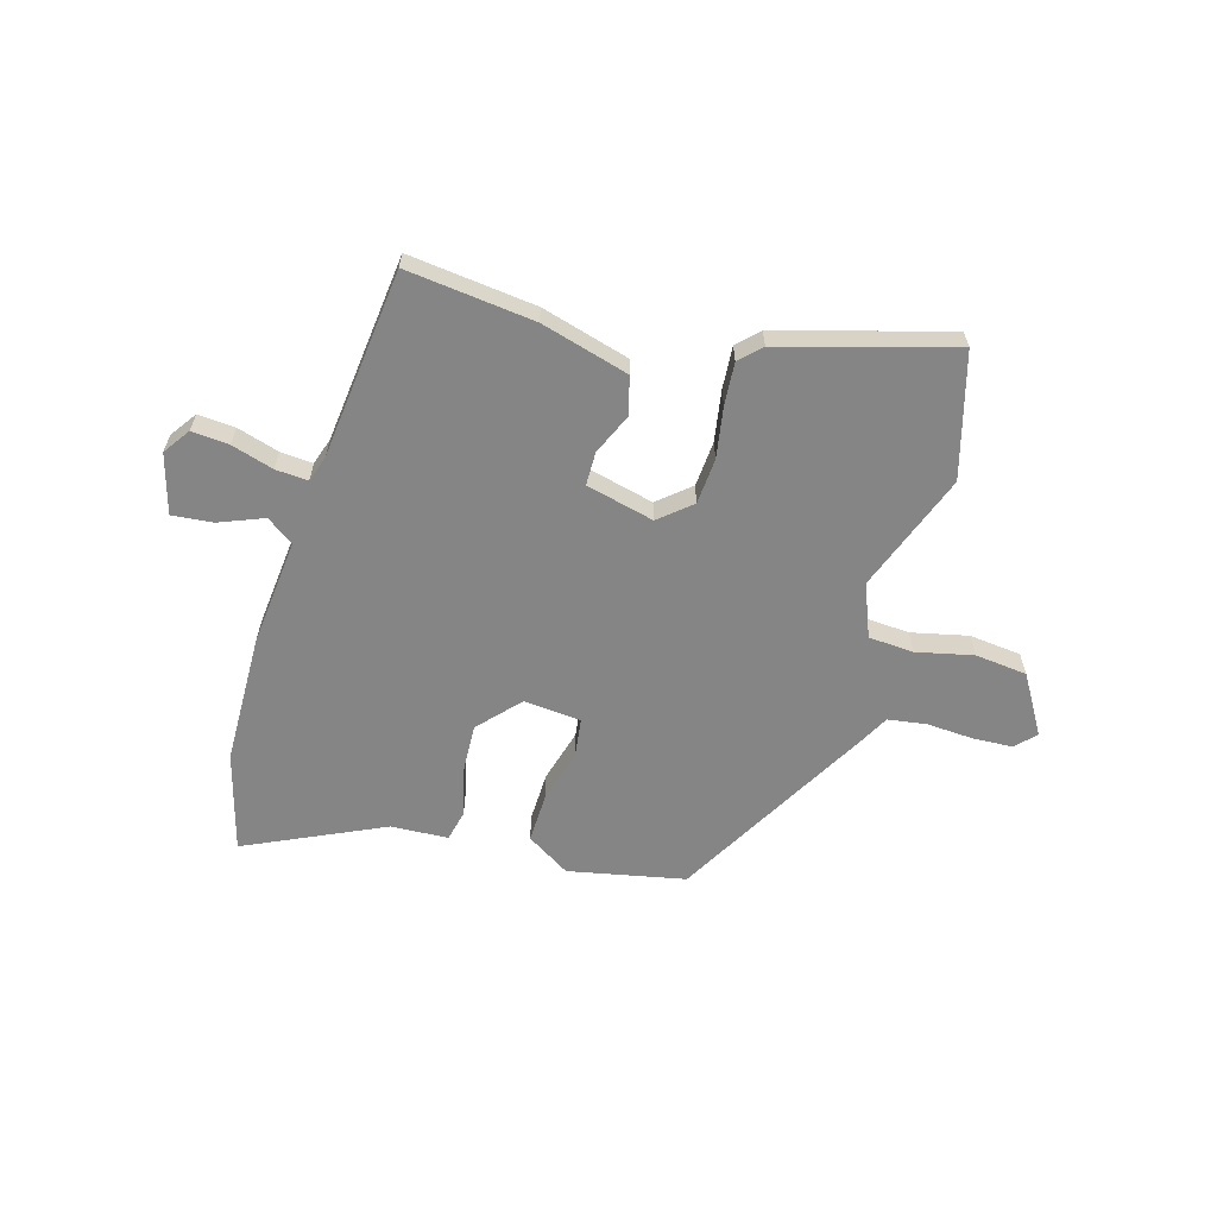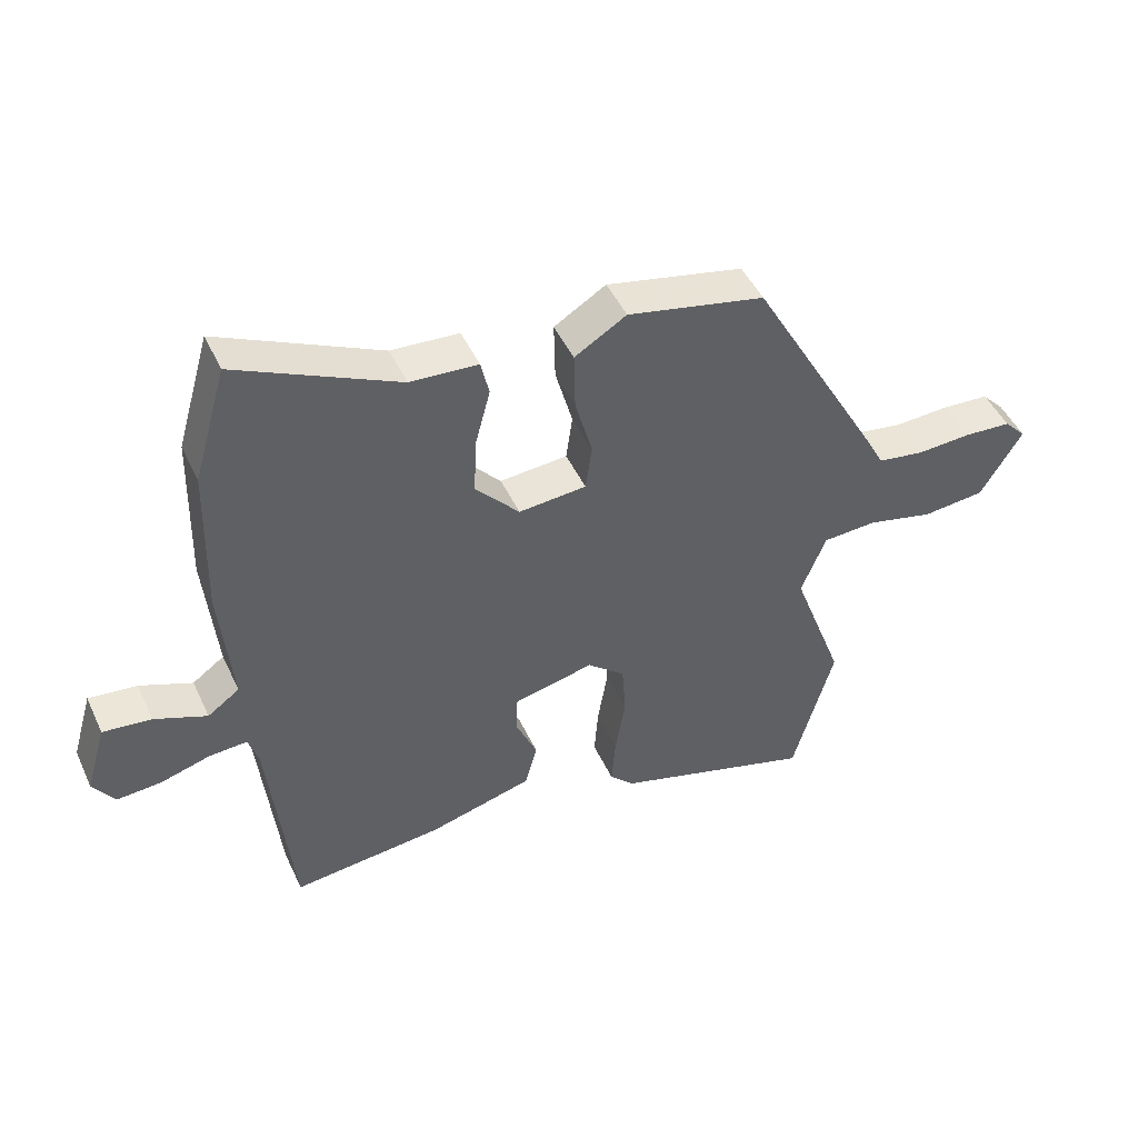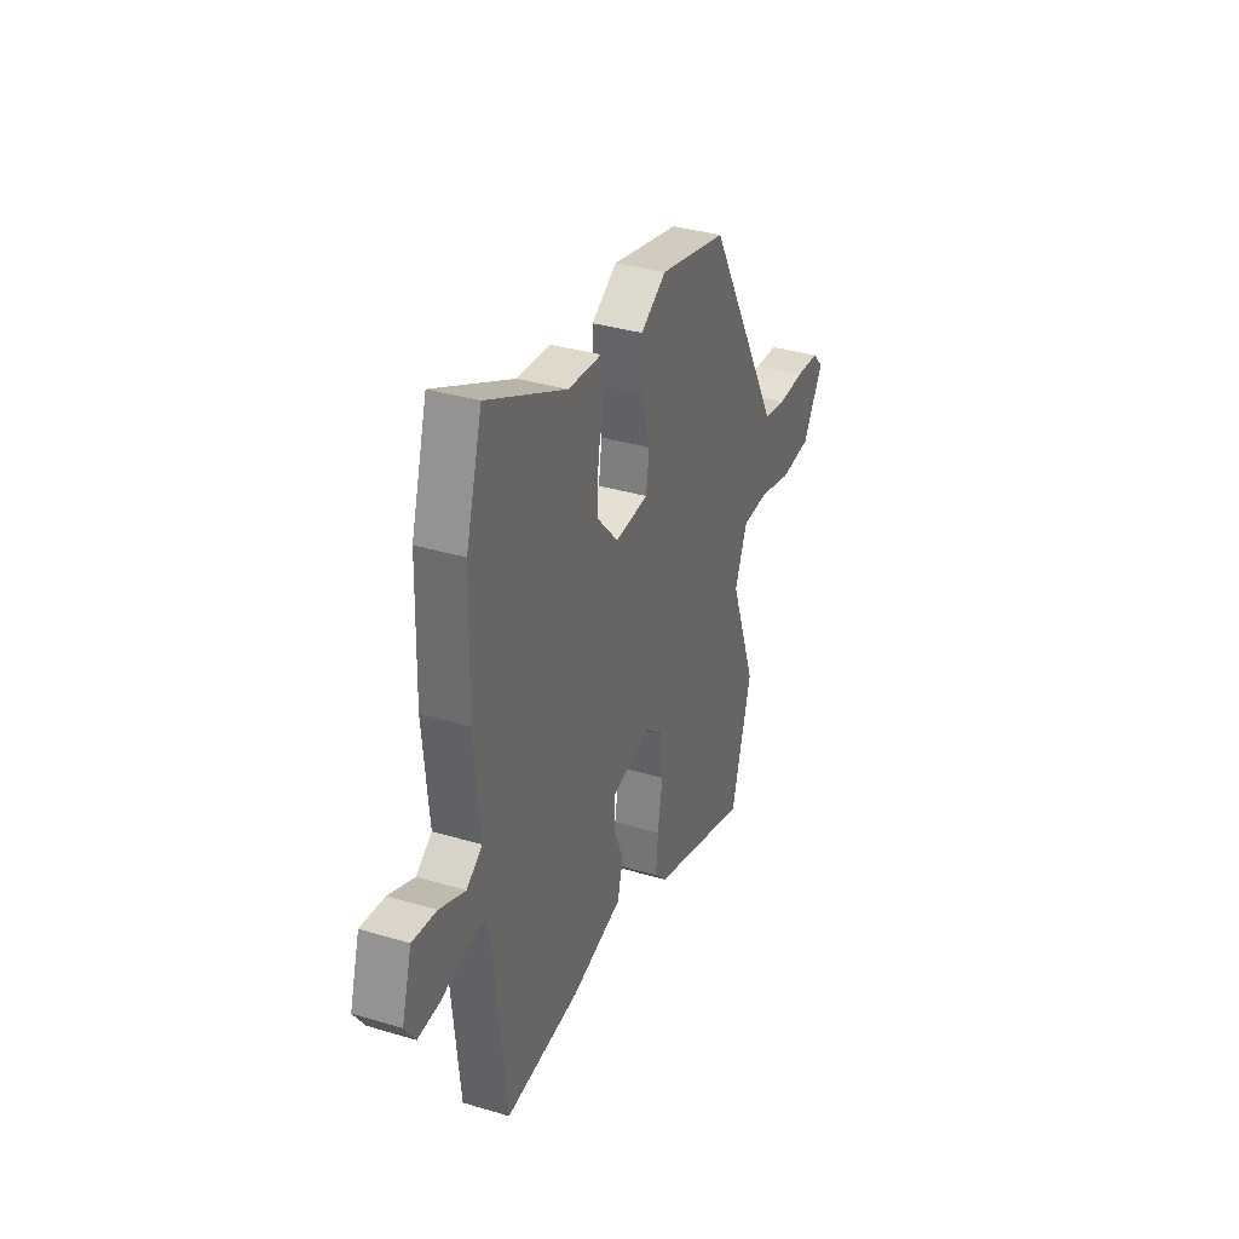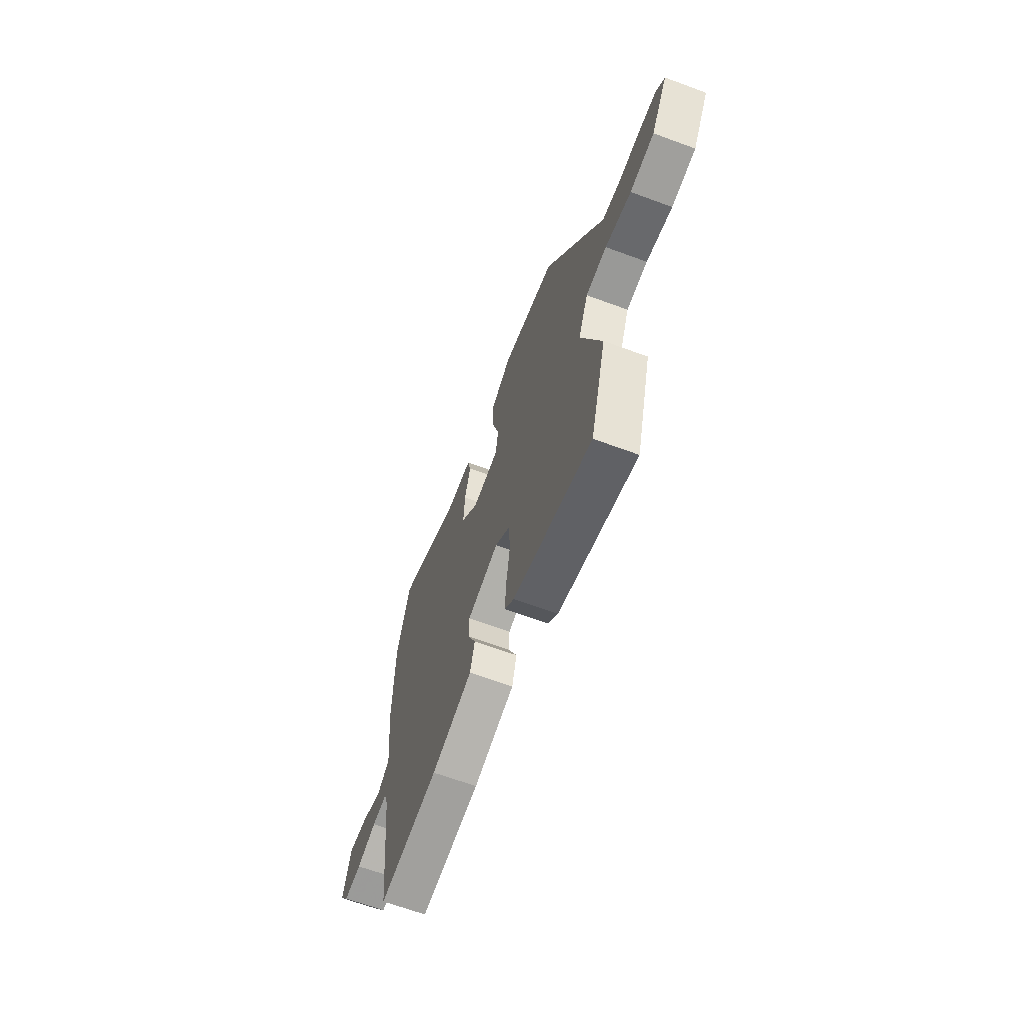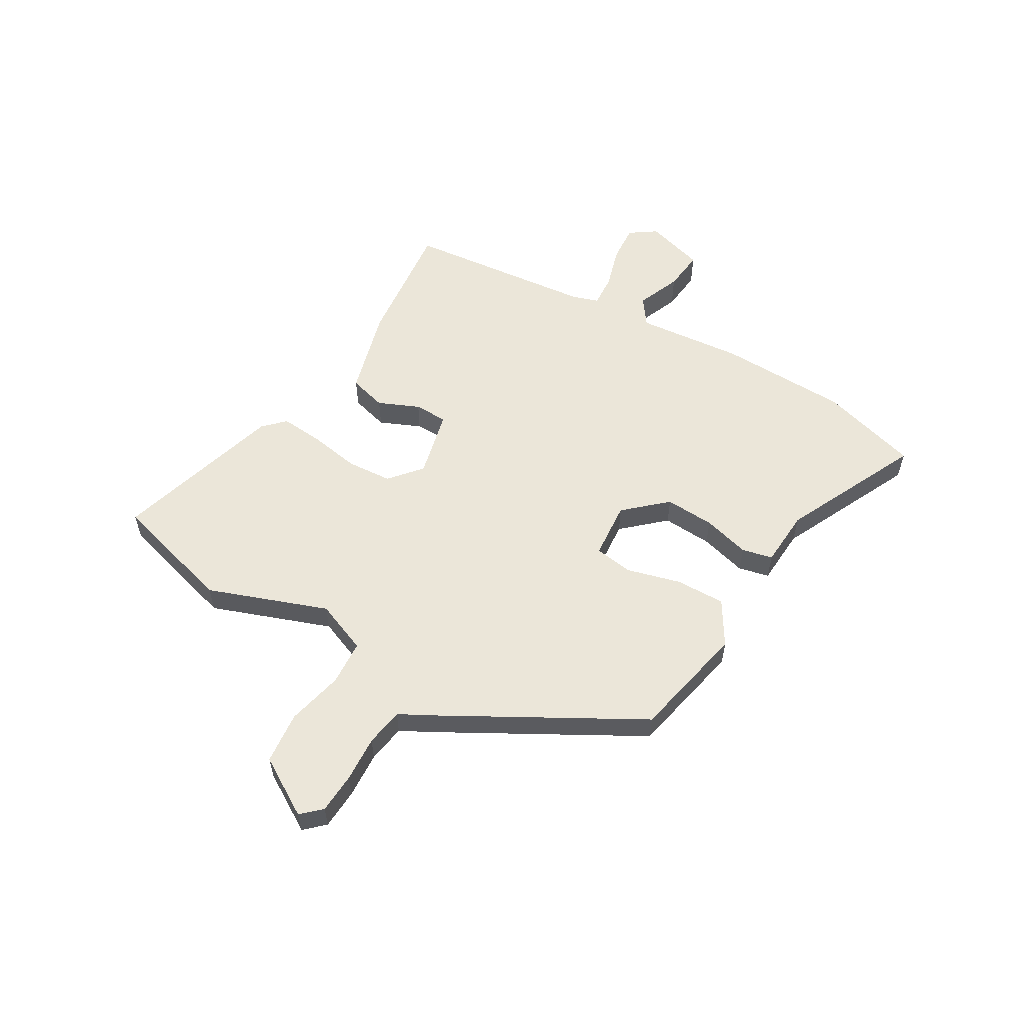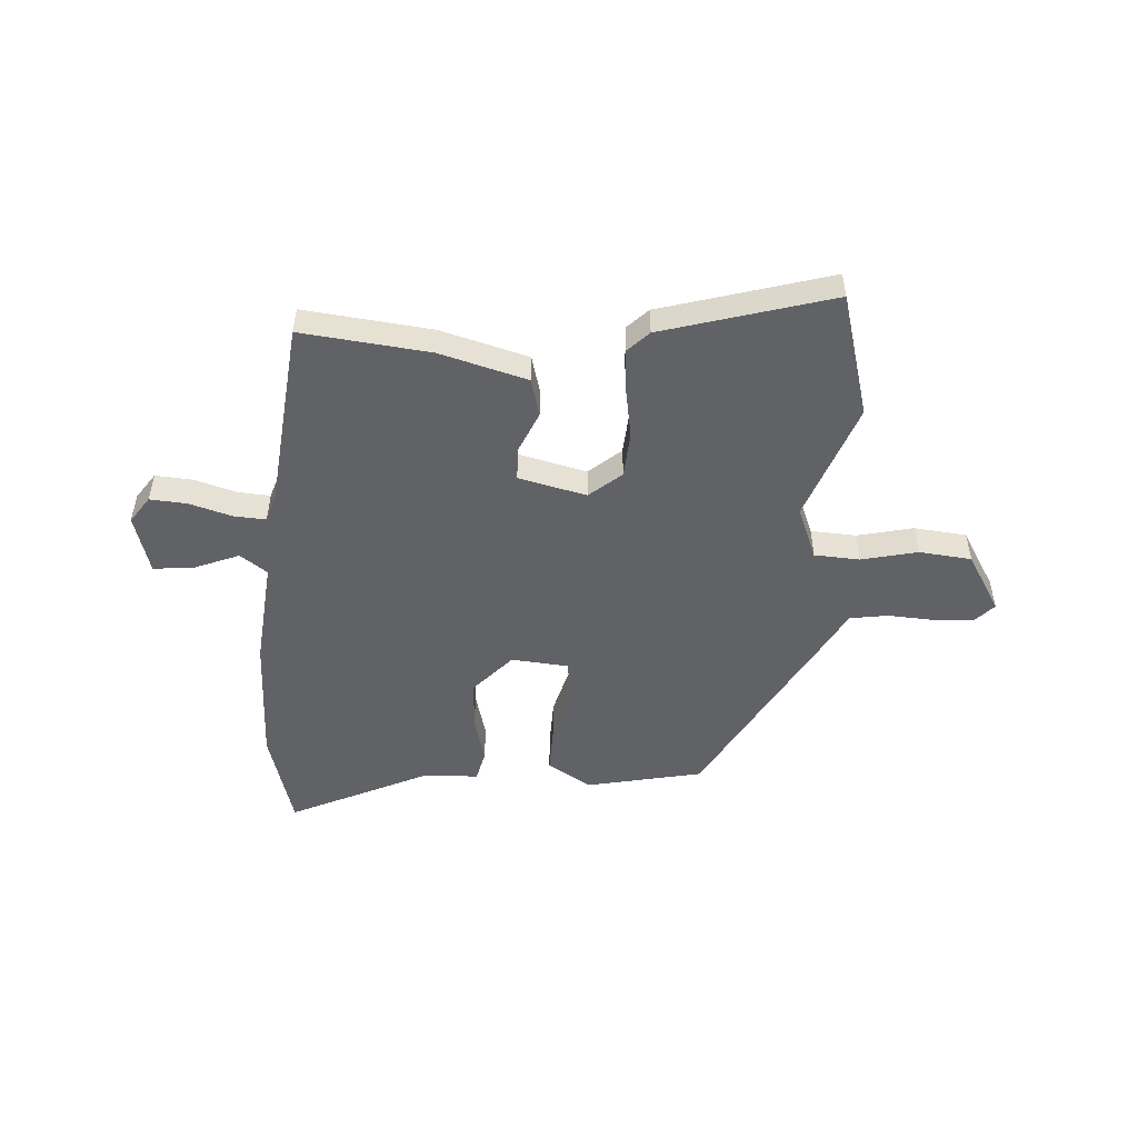
<metadata>
{"format":"obj","ext":"obj","renderer":"f3d","projection":"perspective","resolution":1024,"background":"white","views":[{"elev":-61.9,"azim":163.6,"up":"+Y"},{"elev":47.0,"azim":155.9,"up":"+Z"},{"elev":34.5,"azim":112.0,"up":"+Z"},{"elev":-65.5,"azim":-110.4,"up":"+Z"},{"elev":56.9,"azim":-59.5,"up":"+Y"},{"elev":-50.6,"azim":176.3,"up":"+Y"}]}
</metadata>
<code>
v -0.468 0.07 -0.614
v -0.532 0.07 -0.386
v -0.451 0.07 -0.165
v -0.49 0.07 -0.068
v -0.574 0.07 -0.063
v -0.678 0.07 -0.087
v -0.775 0.07 -0.077
v -0.84 0.07 0.031
v -0.806 0.07 0.067
v -0.732 0.07 0.071
v -0.646 0.07 0.066
v -0.575 0.07 0.077
v -0.548 0.07 0.128
v -0.341 0.07 0.497
v -0.126 0.07 0.542
v -0.045 0.07 0.492
v -0.047 0.07 0.4
v -0.074 0.07 0.301
v -0.064 0.07 0.229
v 0.042 0.07 0.22
v 0.111 0.07 0.296
v 0.106 0.07 0.388
v 0.083 0.07 0.475
v 0.096 0.07 0.532
v 0.202 0.07 0.538
v 0.455 0.07 0.657
v 0.507 0.07 0.475
v 0.513 0.07 0.234
v 0.494 0.07 0.036
v 0.544 0.07 0
v 0.626 0.07 0.033
v 0.702 0.07 0.041
v 0.734 0.07 -0.069
v 0.7 0.07 -0.118
v 0.631 0.07 -0.113
v 0.553 0.07 -0.09
v 0.493 0.07 -0.086
v 0.477 0.07 -0.136
v 0.44 0.07 -0.486
v 0.203 0.07 -0.46
v 0.04 0.07 -0.415
v 0.021 0.07 -0.345
v 0.054 0.07 -0.269
v 0.053 0.07 -0.207
v -0.073 0.07 -0.177
v -0.132 0.07 -0.227
v -0.138 0.07 -0.312
v -0.122 0.07 -0.406
v -0.116 0.07 -0.485
v -0.154 0.07 -0.523
v -0.468 0 -0.614
v -0.532 0 -0.386
v -0.451 0 -0.165
v -0.49 0 -0.068
v -0.574 0 -0.063
v -0.678 0 -0.087
v -0.775 0 -0.077
v -0.84 0 0.031
v -0.806 0 0.067
v -0.732 0 0.071
v -0.646 0 0.066
v -0.575 0 0.077
v -0.548 0 0.128
v -0.341 0 0.497
v -0.126 0 0.542
v -0.045 0 0.492
v -0.047 0 0.4
v -0.074 0 0.301
v -0.064 0 0.229
v 0.042 0 0.22
v 0.111 0 0.296
v 0.106 0 0.388
v 0.083 0 0.475
v 0.096 0 0.532
v 0.202 0 0.538
v 0.455 0 0.657
v 0.507 0 0.475
v 0.513 0 0.234
v 0.494 0 0.036
v 0.544 0 0
v 0.626 0 0.033
v 0.702 0 0.041
v 0.734 0 -0.069
v 0.7 0 -0.118
v 0.631 0 -0.113
v 0.553 0 -0.09
v 0.493 0 -0.086
v 0.477 0 -0.136
v 0.44 0 -0.486
v 0.203 0 -0.46
v 0.04 0 -0.415
v 0.021 0 -0.345
v 0.054 0 -0.269
v 0.053 0 -0.207
v -0.073 0 -0.177
v -0.132 0 -0.227
v -0.138 0 -0.312
v -0.122 0 -0.406
v -0.116 0 -0.485
v -0.154 0 -0.523
f 47 48 49 50
f 46 47 50 1
f 40 41 42 43
f 38 39 40 43
f 37 38 43 44
f 33 34 35 36
f 33 36 37
f 30 31 32 33
f 30 33 37
f 29 30 37 44
f 25 26 27 28
f 22 23 24 25
f 21 22 25 28
f 20 21 28 29
f 15 16 17 18
f 15 18 19
f 12 13 14 15
f 12 15 19
f 8 9 10 11
f 8 11 12
f 5 6 7 8
f 4 5 8 12
f 46 1 2 3
f 45 46 3 4
f 20 29 44 45
f 19 20 45
f 4 12 19 45
f 100 99 98 97
f 51 100 97 96
f 93 92 91 90
f 93 90 89 88
f 94 93 88 87
f 86 85 84 83
f 87 86 83
f 83 82 81 80
f 87 83 80
f 94 87 80 79
f 78 77 76 75
f 75 74 73 72
f 78 75 72 71
f 79 78 71 70
f 68 67 66 65
f 69 68 65
f 65 64 63 62
f 69 65 62
f 61 60 59 58
f 62 61 58
f 58 57 56 55
f 62 58 55 54
f 53 52 51 96
f 54 53 96 95
f 95 94 79 70
f 95 70 69
f 95 69 62 54
f 1 51 52 2
f 2 52 53 3
f 3 53 54 4
f 4 54 55 5
f 5 55 56 6
f 6 56 57 7
f 7 57 58 8
f 8 58 59 9
f 9 59 60 10
f 10 60 61 11
f 11 61 62 12
f 12 62 63 13
f 13 63 64 14
f 14 64 65 15
f 15 65 66 16
f 16 66 67 17
f 17 67 68 18
f 18 68 69 19
f 19 69 70 20
f 20 70 71 21
f 21 71 72 22
f 22 72 73 23
f 23 73 74 24
f 24 74 75 25
f 25 75 76 26
f 26 76 77 27
f 27 77 78 28
f 28 78 79 29
f 29 79 80 30
f 30 80 81 31
f 31 81 82 32
f 32 82 83 33
f 33 83 84 34
f 34 84 85 35
f 35 85 86 36
f 36 86 87 37
f 37 87 88 38
f 38 88 89 39
f 39 89 90 40
f 40 90 91 41
f 41 91 92 42
f 42 92 93 43
f 43 93 94 44
f 44 94 95 45
f 45 95 96 46
f 46 96 97 47
f 47 97 98 48
f 48 98 99 49
f 49 99 100 50
f 50 100 51 1

</code>
